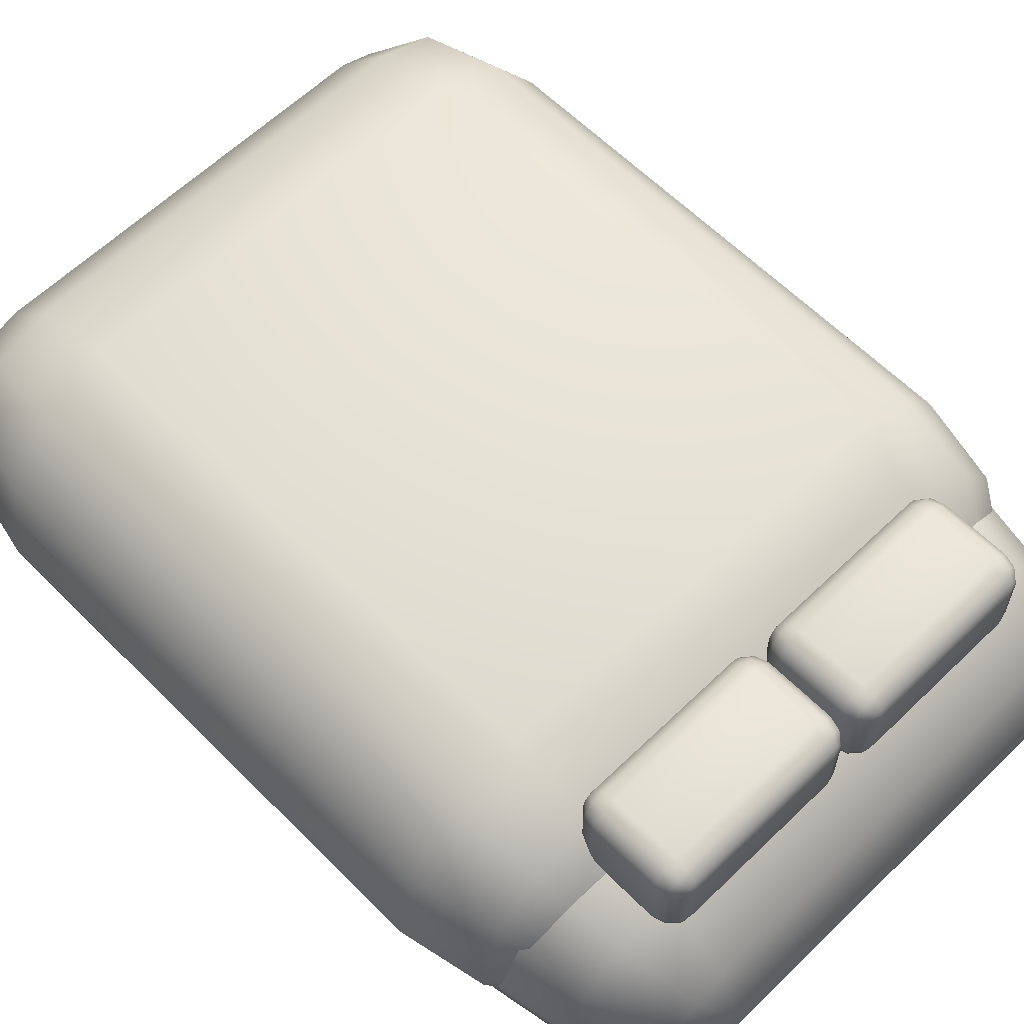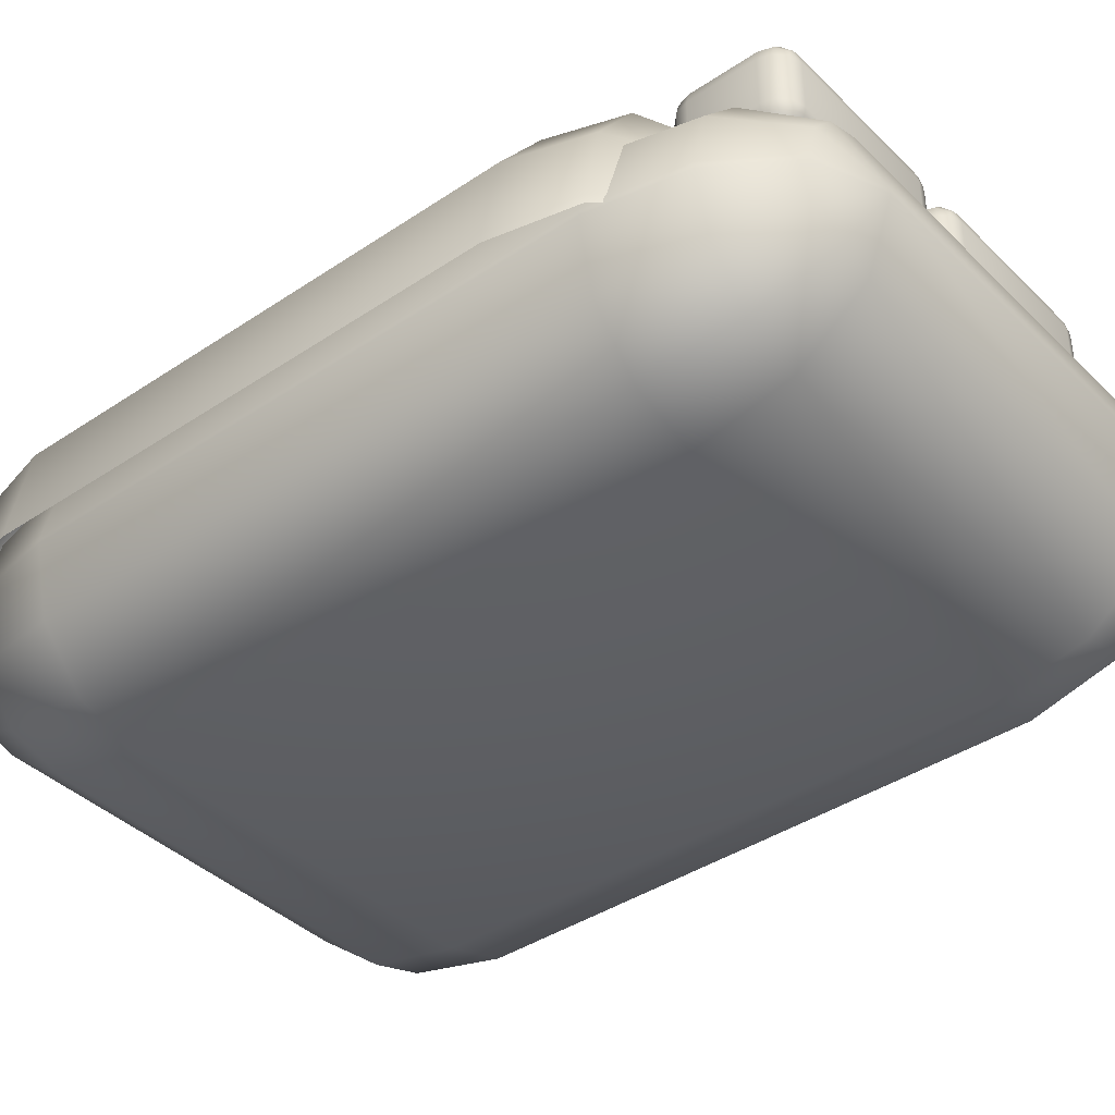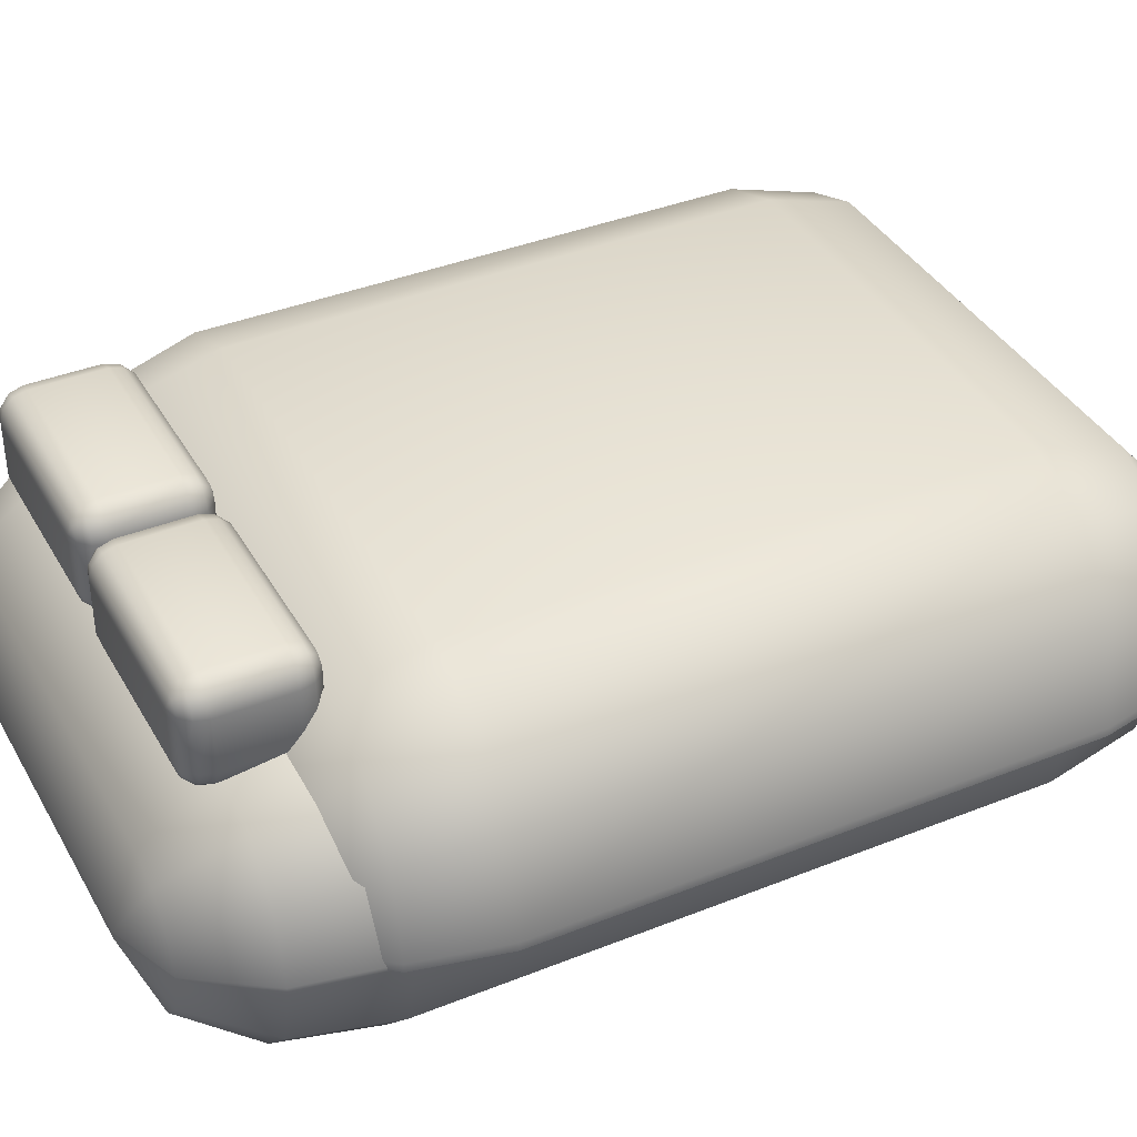
<metadata>
{"format":"obj","ext":"obj","renderer":"f3d","projection":"perspective","resolution":1024,"background":"white","views":[{"elev":61.2,"azim":135.5,"up":"+Y"},{"elev":-39.7,"azim":129.8,"up":"+Y"},{"elev":38.5,"azim":-116.8,"up":"+Y"}]}
</metadata>
<code>
v  -11.33 9.648 39.94
v  -11.33 9.198 39.94
v  16.06 9.198 39.94
v  16.06 9.648 39.94
v  -11.33 14.6 38.2
v  -13.54 13.94 38.2
v  -15.17 12.13 38.2
v  -15.76 9.648 38.2
v  -15.76 9.198 38.2
v  -15.17 6.721 38.2
v  -13.54 4.907 38.2
v  -11.33 4.243 38.2
v  16.06 4.243 38.2
v  18.27 4.907 38.2
v  19.89 6.721 38.2
v  20.49 9.198 38.2
v  20.49 9.648 38.2
v  19.89 12.13 38.2
v  18.27 13.94 38.2
v  16.06 14.6 38.2
v  -11.33 18.23 33.44
v  -15.17 17.08 33.44
v  -17.97 13.94 33.44
v  -19 9.648 33.44
v  -19 9.198 33.44
v  -17.97 4.907 33.44
v  -15.17 1.766 33.44
v  -11.33 0.616 33.44
v  16.06 0.616 33.44
v  19.89 1.766 33.44
v  22.7 4.907 33.44
v  23.73 9.198 33.44
v  23.73 9.648 33.44
v  22.7 13.94 33.44
v  19.89 17.08 33.44
v  16.06 18.23 33.44
v  -11.33 19.56 26.94
v  -15.76 18.23 26.94
v  -19 14.6 26.94
v  -20.19 9.648 26.94
v  -20.19 9.198 26.94
v  -19 4.243 26.94
v  -15.76 0.616 26.94
v  -11.33 -0.7116 26.94
v  16.06 -0.7116 26.94
v  20.49 0.616 26.94
v  23.73 4.243 26.94
v  24.92 9.198 26.94
v  24.92 9.648 26.94
v  23.73 14.6 26.94
v  20.49 18.23 26.94
v  16.06 19.56 26.94
v  -11.33 19.56 -13.24
v  -15.76 18.23 -13.24
v  -19 14.6 -13.24
v  -20.19 9.648 -13.24
v  -20.19 9.198 -13.24
v  -19 4.243 -13.24
v  -15.76 0.616 -13.24
v  -11.33 -0.7116 -13.24
v  16.06 -0.7116 -13.24
v  20.49 0.616 -13.24
v  23.73 4.243 -13.24
v  24.92 9.198 -13.24
v  24.92 9.648 -13.24
v  23.73 14.6 -13.24
v  20.49 18.23 -13.24
v  16.06 19.56 -13.24
v  -11.33 18.23 -19.74
v  -15.17 17.08 -19.74
v  -17.97 13.94 -19.74
v  -19 9.648 -19.74
v  -19 9.198 -19.74
v  -17.97 4.907 -19.74
v  -15.17 1.766 -19.74
v  -11.33 0.616 -19.74
v  16.06 0.616 -19.74
v  19.89 1.766 -19.74
v  22.7 4.907 -19.74
v  23.73 9.198 -19.74
v  23.73 9.648 -19.74
v  22.7 13.94 -19.74
v  19.89 17.08 -19.74
v  16.06 18.23 -19.74
v  -11.33 14.6 -24.5
v  -13.54 13.94 -24.5
v  -15.17 12.13 -24.5
v  -15.76 9.648 -24.5
v  -15.76 9.198 -24.5
v  -15.17 6.721 -24.5
v  -13.54 4.907 -24.5
v  -11.33 4.243 -24.5
v  16.06 4.243 -24.5
v  18.27 4.907 -24.5
v  19.89 6.721 -24.5
v  20.49 9.198 -24.5
v  20.49 9.648 -24.5
v  19.89 12.13 -24.5
v  18.27 13.94 -24.5
v  16.06 14.6 -24.5
v  -11.33 9.648 -26.24
v  -11.33 9.198 -26.24
v  16.06 9.198 -26.24
v  16.06 9.648 -26.24
o ChamferBox001
g ChamferBox001
f 1 2 3 4
f 1 5 6
f 1 6 7
f 1 7 8
f 1 8 9 2
f 2 9 10
f 2 10 11
f 2 11 12
f 2 12 13 3
f 3 13 14
f 3 14 15
f 3 15 16
f 3 16 17 4
f 4 17 18
f 4 18 19
f 4 19 20
f 4 20 5 1
f 5 21 22 6
f 6 22 23 7
f 7 23 24 8
f 8 24 25 9
f 9 25 26 10
f 10 26 27 11
f 11 27 28 12
f 12 28 29 13
f 13 29 30 14
f 14 30 31 15
f 15 31 32 16
f 16 32 33 17
f 17 33 34 18
f 18 34 35 19
f 19 35 36 20
f 20 36 21 5
f 21 37 38 22
f 22 38 39 23
f 23 39 40 24
f 24 40 41 25
f 25 41 42 26
f 26 42 43 27
f 27 43 44 28
f 28 44 45 29
f 29 45 46 30
f 30 46 47 31
f 31 47 48 32
f 32 48 49 33
f 33 49 50 34
f 34 50 51 35
f 35 51 52 36
f 36 52 37 21
f 37 53 54 38
f 38 54 55 39
f 39 55 56 40
f 40 56 57 41
f 41 57 58 42
f 42 58 59 43
f 43 59 60 44
f 44 60 61 45
f 45 61 62 46
f 46 62 63 47
f 47 63 64 48
f 48 64 65 49
f 49 65 66 50
f 50 66 67 51
f 51 67 68 52
f 52 68 53 37
f 53 69 70 54
f 54 70 71 55
f 55 71 72 56
f 56 72 73 57
f 57 73 74 58
f 58 74 75 59
f 59 75 76 60
f 60 76 77 61
f 61 77 78 62
f 62 78 79 63
f 63 79 80 64
f 64 80 81 65
f 65 81 82 66
f 66 82 83 67
f 67 83 84 68
f 68 84 69 53
f 69 85 86 70
f 70 86 87 71
f 71 87 88 72
f 72 88 89 73
f 73 89 90 74
f 74 90 91 75
f 75 91 92 76
f 76 92 93 77
f 77 93 94 78
f 78 94 95 79
f 79 95 96 80
f 80 96 97 81
f 81 97 98 82
f 82 98 99 83
f 83 99 100 84
f 84 100 85 69
f 85 101 86
f 86 101 87
f 87 101 88
f 88 101 102 89
f 89 102 90
f 90 102 91
f 91 102 92
f 92 102 103 93
f 93 103 94
f 94 103 95
f 95 103 96
f 96 103 104 97
f 97 104 98
f 98 104 99
f 99 104 100
f 100 104 101 85
f 104 103 102 101
v  -10.45 22.46 -13.58
v  -10.45 18.91 -13.58
v  0.7721 18.91 -13.58
v  0.7721 22.46 -13.58
v  -10.45 23.35 -13.81
v  -10.9 23.23 -13.81
v  -11.22 22.9 -13.81
v  -11.34 22.46 -13.81
v  -11.34 18.91 -13.81
v  -11.22 18.47 -13.81
v  -10.9 18.15 -13.81
v  -10.45 18.03 -13.81
v  0.7721 18.03 -13.81
v  1.215 18.15 -13.81
v  1.54 18.47 -13.81
v  1.658 18.91 -13.81
v  1.658 22.46 -13.81
v  1.54 22.9 -13.81
v  1.215 23.23 -13.81
v  0.7721 23.35 -13.81
v  -10.45 23.99 -14.46
v  -11.22 23.79 -14.46
v  -11.78 23.23 -14.46
v  -11.99 22.46 -14.46
v  -11.99 18.91 -14.46
v  -11.78 18.15 -14.46
v  -11.22 17.58 -14.46
v  -10.45 17.38 -14.46
v  0.7721 17.38 -14.46
v  1.54 17.58 -14.46
v  2.102 18.15 -14.46
v  2.307 18.91 -14.46
v  2.307 22.46 -14.46
v  2.102 23.23 -14.46
v  1.54 23.79 -14.46
v  0.7721 23.99 -14.46
v  -10.45 24.23 -15.35
v  -11.34 23.99 -15.35
v  -11.99 23.35 -15.35
v  -12.23 22.46 -15.35
v  -12.23 18.91 -15.35
v  -11.99 18.03 -15.35
v  -11.34 17.38 -15.35
v  -10.45 17.14 -15.35
v  0.7721 17.14 -15.35
v  1.658 17.38 -15.35
v  2.307 18.03 -15.35
v  2.545 18.91 -15.35
v  2.545 22.46 -15.35
v  2.307 23.35 -15.35
v  1.658 23.99 -15.35
v  0.7721 24.23 -15.35
v  -10.45 24.23 -20.08
v  -11.34 23.99 -20.08
v  -11.99 23.35 -20.08
v  -12.23 22.46 -20.08
v  -12.23 18.91 -20.08
v  -11.99 18.03 -20.08
v  -11.34 17.38 -20.08
v  -10.45 17.14 -20.08
v  0.7721 17.14 -20.08
v  1.658 17.38 -20.08
v  2.307 18.03 -20.08
v  2.545 18.91 -20.08
v  2.545 22.46 -20.08
v  2.307 23.35 -20.08
v  1.658 23.99 -20.08
v  0.7721 24.23 -20.08
v  -10.45 23.99 -20.96
v  -11.22 23.79 -20.96
v  -11.78 23.23 -20.96
v  -11.99 22.46 -20.96
v  -11.99 18.91 -20.96
v  -11.78 18.15 -20.96
v  -11.22 17.58 -20.96
v  -10.45 17.38 -20.96
v  0.7721 17.38 -20.96
v  1.54 17.58 -20.96
v  2.102 18.15 -20.96
v  2.307 18.91 -20.96
v  2.307 22.46 -20.96
v  2.102 23.23 -20.96
v  1.54 23.79 -20.96
v  0.7721 23.99 -20.96
v  -10.45 23.35 -21.61
v  -10.9 23.23 -21.61
v  -11.22 22.9 -21.61
v  -11.34 22.46 -21.61
v  -11.34 18.91 -21.61
v  -11.22 18.47 -21.61
v  -10.9 18.15 -21.61
v  -10.45 18.03 -21.61
v  0.7721 18.03 -21.61
v  1.215 18.15 -21.61
v  1.54 18.47 -21.61
v  1.658 18.91 -21.61
v  1.658 22.46 -21.61
v  1.54 22.9 -21.61
v  1.215 23.23 -21.61
v  0.7721 23.35 -21.61
v  -10.45 22.46 -21.85
v  -10.45 18.91 -21.85
v  0.7721 18.91 -21.85
v  0.7721 22.46 -21.85
o ChamferBox002
g ChamferBox002
f 105 106 107 108
f 105 109 110
f 105 110 111
f 105 111 112
f 105 112 113 106
f 106 113 114
f 106 114 115
f 106 115 116
f 106 116 117 107
f 107 117 118
f 107 118 119
f 107 119 120
f 107 120 121 108
f 108 121 122
f 108 122 123
f 108 123 124
f 108 124 109 105
f 109 125 126 110
f 110 126 127 111
f 111 127 128 112
f 112 128 129 113
f 113 129 130 114
f 114 130 131 115
f 115 131 132 116
f 116 132 133 117
f 117 133 134 118
f 118 134 135 119
f 119 135 136 120
f 120 136 137 121
f 121 137 138 122
f 122 138 139 123
f 123 139 140 124
f 124 140 125 109
f 125 141 142 126
f 126 142 143 127
f 127 143 144 128
f 128 144 145 129
f 129 145 146 130
f 130 146 147 131
f 131 147 148 132
f 132 148 149 133
f 133 149 150 134
f 134 150 151 135
f 135 151 152 136
f 136 152 153 137
f 137 153 154 138
f 138 154 155 139
f 139 155 156 140
f 140 156 141 125
f 141 157 158 142
f 142 158 159 143
f 143 159 160 144
f 144 160 161 145
f 145 161 162 146
f 146 162 163 147
f 147 163 164 148
f 148 164 165 149
f 149 165 166 150
f 150 166 167 151
f 151 167 168 152
f 152 168 169 153
f 153 169 170 154
f 154 170 171 155
f 155 171 172 156
f 156 172 157 141
f 157 173 174 158
f 158 174 175 159
f 159 175 176 160
f 160 176 177 161
f 161 177 178 162
f 162 178 179 163
f 163 179 180 164
f 164 180 181 165
f 165 181 182 166
f 166 182 183 167
f 167 183 184 168
f 168 184 185 169
f 169 185 186 170
f 170 186 187 171
f 171 187 188 172
f 172 188 173 157
f 173 189 190 174
f 174 190 191 175
f 175 191 192 176
f 176 192 193 177
f 177 193 194 178
f 178 194 195 179
f 179 195 196 180
f 180 196 197 181
f 181 197 198 182
f 182 198 199 183
f 183 199 200 184
f 184 200 201 185
f 185 201 202 186
f 186 202 203 187
f 187 203 204 188
f 188 204 189 173
f 189 205 190
f 190 205 191
f 191 205 192
f 192 205 206 193
f 193 206 194
f 194 206 195
f 195 206 196
f 196 206 207 197
f 197 207 198
f 198 207 199
f 199 207 200
f 200 207 208 201
f 201 208 202
f 202 208 203
f 203 208 204
f 204 208 205 189
f 208 207 206 205
v  4.784 22.68 -13.39
v  4.784 19.14 -13.39
v  16.01 19.14 -13.39
v  16.01 22.68 -13.39
v  4.784 23.57 -13.63
v  4.341 23.45 -13.63
v  4.016 23.13 -13.63
v  3.898 22.68 -13.63
v  3.898 19.14 -13.63
v  4.016 18.69 -13.63
v  4.341 18.37 -13.63
v  4.784 18.25 -13.63
v  16.01 18.25 -13.63
v  16.45 18.37 -13.63
v  16.78 18.69 -13.63
v  16.9 19.14 -13.63
v  16.9 22.68 -13.63
v  16.78 23.13 -13.63
v  16.45 23.45 -13.63
v  16.01 23.57 -13.63
v  4.784 24.22 -14.28
v  4.016 24.01 -14.28
v  3.454 23.45 -14.28
v  3.249 22.68 -14.28
v  3.249 19.14 -14.28
v  3.454 18.37 -14.28
v  4.016 17.81 -14.28
v  4.784 17.6 -14.28
v  16.01 17.6 -14.28
v  16.78 17.81 -14.28
v  17.34 18.37 -14.28
v  17.55 19.14 -14.28
v  17.55 22.68 -14.28
v  17.34 23.45 -14.28
v  16.78 24.01 -14.28
v  16.01 24.22 -14.28
v  4.784 24.46 -15.16
v  3.898 24.22 -15.16
v  3.249 23.57 -15.16
v  3.011 22.68 -15.16
v  3.011 19.14 -15.16
v  3.249 18.25 -15.16
v  3.898 17.6 -15.16
v  4.784 17.37 -15.16
v  16.01 17.37 -15.16
v  16.9 17.6 -15.16
v  17.55 18.25 -15.16
v  17.78 19.14 -15.16
v  17.78 22.68 -15.16
v  17.55 23.57 -15.16
v  16.9 24.22 -15.16
v  16.01 24.46 -15.16
v  4.784 24.46 -19.89
v  3.898 24.22 -19.89
v  3.249 23.57 -19.89
v  3.011 22.68 -19.89
v  3.011 19.14 -19.89
v  3.249 18.25 -19.89
v  3.898 17.6 -19.89
v  4.784 17.37 -19.89
v  16.01 17.37 -19.89
v  16.9 17.6 -19.89
v  17.55 18.25 -19.89
v  17.78 19.14 -19.89
v  17.78 22.68 -19.89
v  17.55 23.57 -19.89
v  16.9 24.22 -19.89
v  16.01 24.46 -19.89
v  4.784 24.22 -20.78
v  4.016 24.01 -20.78
v  3.454 23.45 -20.78
v  3.249 22.68 -20.78
v  3.249 19.14 -20.78
v  3.454 18.37 -20.78
v  4.016 17.81 -20.78
v  4.784 17.6 -20.78
v  16.01 17.6 -20.78
v  16.78 17.81 -20.78
v  17.34 18.37 -20.78
v  17.55 19.14 -20.78
v  17.55 22.68 -20.78
v  17.34 23.45 -20.78
v  16.78 24.01 -20.78
v  16.01 24.22 -20.78
v  4.784 23.57 -21.43
v  4.341 23.45 -21.43
v  4.016 23.13 -21.43
v  3.898 22.68 -21.43
v  3.898 19.14 -21.43
v  4.016 18.69 -21.43
v  4.341 18.37 -21.43
v  4.784 18.25 -21.43
v  16.01 18.25 -21.43
v  16.45 18.37 -21.43
v  16.78 18.69 -21.43
v  16.9 19.14 -21.43
v  16.9 22.68 -21.43
v  16.78 23.13 -21.43
v  16.45 23.45 -21.43
v  16.01 23.57 -21.43
v  4.784 22.68 -21.66
v  4.784 19.14 -21.66
v  16.01 19.14 -21.66
v  16.01 22.68 -21.66
o ChamferBox003
g ChamferBox003
f 209 210 211 212
f 209 213 214
f 209 214 215
f 209 215 216
f 209 216 217 210
f 210 217 218
f 210 218 219
f 210 219 220
f 210 220 221 211
f 211 221 222
f 211 222 223
f 211 223 224
f 211 224 225 212
f 212 225 226
f 212 226 227
f 212 227 228
f 212 228 213 209
f 213 229 230 214
f 214 230 231 215
f 215 231 232 216
f 216 232 233 217
f 217 233 234 218
f 218 234 235 219
f 219 235 236 220
f 220 236 237 221
f 221 237 238 222
f 222 238 239 223
f 223 239 240 224
f 224 240 241 225
f 225 241 242 226
f 226 242 243 227
f 227 243 244 228
f 228 244 229 213
f 229 245 246 230
f 230 246 247 231
f 231 247 248 232
f 232 248 249 233
f 233 249 250 234
f 234 250 251 235
f 235 251 252 236
f 236 252 253 237
f 237 253 254 238
f 238 254 255 239
f 239 255 256 240
f 240 256 257 241
f 241 257 258 242
f 242 258 259 243
f 243 259 260 244
f 244 260 245 229
f 245 261 262 246
f 246 262 263 247
f 247 263 264 248
f 248 264 265 249
f 249 265 266 250
f 250 266 267 251
f 251 267 268 252
f 252 268 269 253
f 253 269 270 254
f 254 270 271 255
f 255 271 272 256
f 256 272 273 257
f 257 273 274 258
f 258 274 275 259
f 259 275 276 260
f 260 276 261 245
f 261 277 278 262
f 262 278 279 263
f 263 279 280 264
f 264 280 281 265
f 265 281 282 266
f 266 282 283 267
f 267 283 284 268
f 268 284 285 269
f 269 285 286 270
f 270 286 287 271
f 271 287 288 272
f 272 288 289 273
f 273 289 290 274
f 274 290 291 275
f 275 291 292 276
f 276 292 277 261
f 277 293 294 278
f 278 294 295 279
f 279 295 296 280
f 280 296 297 281
f 281 297 298 282
f 282 298 299 283
f 283 299 300 284
f 284 300 301 285
f 285 301 302 286
f 286 302 303 287
f 287 303 304 288
f 288 304 305 289
f 289 305 306 290
f 290 306 307 291
f 291 307 308 292
f 292 308 293 277
f 293 309 294
f 294 309 295
f 295 309 296
f 296 309 310 297
f 297 310 298
f 298 310 299
f 299 310 300
f 300 310 311 301
f 301 311 302
f 302 311 303
f 303 311 304
f 304 311 312 305
f 305 312 306
f 306 312 307
f 307 312 308
f 308 312 309 293
f 312 311 310 309
v  -12.28 10.04 39.99
v  -12.28 9.448 39.99
v  17 9.448 39.99
v  17 10.04 39.99
v  -12.28 16.54 38.42
v  -14.65 15.67 38.42
v  -16.38 13.29 38.42
v  -17.02 10.04 38.42
v  -17.02 9.448 38.42
v  21.74 9.448 38.42
v  21.74 10.04 38.42
v  21.11 13.29 38.42
v  19.37 15.67 38.42
v  17 16.54 38.42
v  -12.28 21.3 34.12
v  -16.38 19.79 34.12
v  -19.38 15.67 34.12
v  -20.48 10.04 34.12
v  -20.48 9.448 34.12
v  25.21 9.448 34.12
v  25.21 10.04 34.12
v  24.11 15.67 34.12
v  21.11 19.79 34.12
v  17 21.3 34.12
v  -12.28 23.04 28.24
v  -17.02 21.3 28.24
v  -20.48 16.54 28.24
v  -21.75 10.04 28.24
v  -21.75 9.448 28.24
v  26.48 9.448 28.24
v  26.48 10.04 28.24
v  25.21 16.54 28.24
v  21.74 21.3 28.24
v  17 23.04 28.24
v  -12.28 23.04 -8.099
v  -17.02 21.3 -8.099
v  -20.48 16.54 -8.099
v  -21.75 10.04 -8.099
v  -21.75 9.448 -8.099
v  -11.33 18.3 26.94
v  -11.33 18.3 -13.24
v  16.06 18.3 -13.24
v  16.06 18.3 26.94
v  20.49 20.04 -13.24
v  20.49 20.04 26.94
v  26.48 9.448 -8.099
v  26.48 10.04 -8.099
v  25.21 16.54 -8.099
v  21.74 21.3 -8.099
v  17 23.04 -8.099
v  -12.28 21.3 -13.98
v  -16.38 19.79 -13.98
v  -19.38 15.67 -13.98
v  -20.48 10.04 -13.98
v  -20.48 9.448 -13.98
v  -11.33 20.04 -19.74
v  16.06 20.04 -19.74
v  25.21 9.448 -13.98
v  25.21 10.04 -13.98
v  24.11 15.67 -13.98
v  21.11 19.79 -13.98
v  17 21.3 -13.98
v  -12.28 16.54 -18.28
v  -14.65 15.67 -18.28
v  -16.38 13.29 -18.28
v  -17.02 10.04 -18.28
v  -17.02 9.448 -18.28
v  21.74 9.448 -18.28
v  21.74 10.04 -18.28
v  21.11 13.29 -18.28
v  19.37 15.67 -18.28
v  17 16.54 -18.28
v  -12.28 10.04 -19.86
v  -12.28 9.448 -19.86
v  17 9.448 -19.86
v  17 10.04 -19.86
o ChamferBox004
g ChamferBox004
f 313 314 315 316
f 313 317 318
f 313 318 319
f 313 319 320
f 313 320 321 314
f 315 322 323 316
f 316 323 324
f 316 324 325
f 316 325 326
f 316 326 317 313
f 317 327 328 318
f 318 328 329 319
f 319 329 330 320
f 320 330 331 321
f 322 332 333 323
f 323 333 334 324
f 324 334 335 325
f 325 335 336 326
f 326 336 327 317
f 327 337 338 328
f 328 338 339 329
f 329 339 340 330
f 330 340 341 331
f 332 342 343 333
f 333 343 344 334
f 334 344 345 335
f 335 345 346 336
f 336 346 337 327
f 337 347 348 338
f 338 348 349 339
f 339 349 350 340
f 340 350 351 341
f 352 353 354 355
f 355 354 356 357
f 342 358 359 343
f 343 359 360 344
f 344 360 361 345
f 345 361 362 346
f 346 362 347 337
f 347 363 364 348
f 348 364 365 349
f 349 365 366 350
f 350 366 367 351
f 353 368 369 354
f 358 370 371 359
f 359 371 372 360
f 360 372 373 361
f 361 373 374 362
f 362 374 363 347
f 363 375 376 364
f 364 376 377 365
f 365 377 378 366
f 366 378 379 367
f 370 380 381 371
f 371 381 382 372
f 372 382 383 373
f 373 383 384 374
f 374 384 375 363
f 375 385 376
f 376 385 377
f 377 385 378
f 378 385 386 379
f 380 387 388 381
f 381 388 382
f 382 388 383
f 383 388 384
f 384 388 385 375
f 388 387 386 385

</code>
